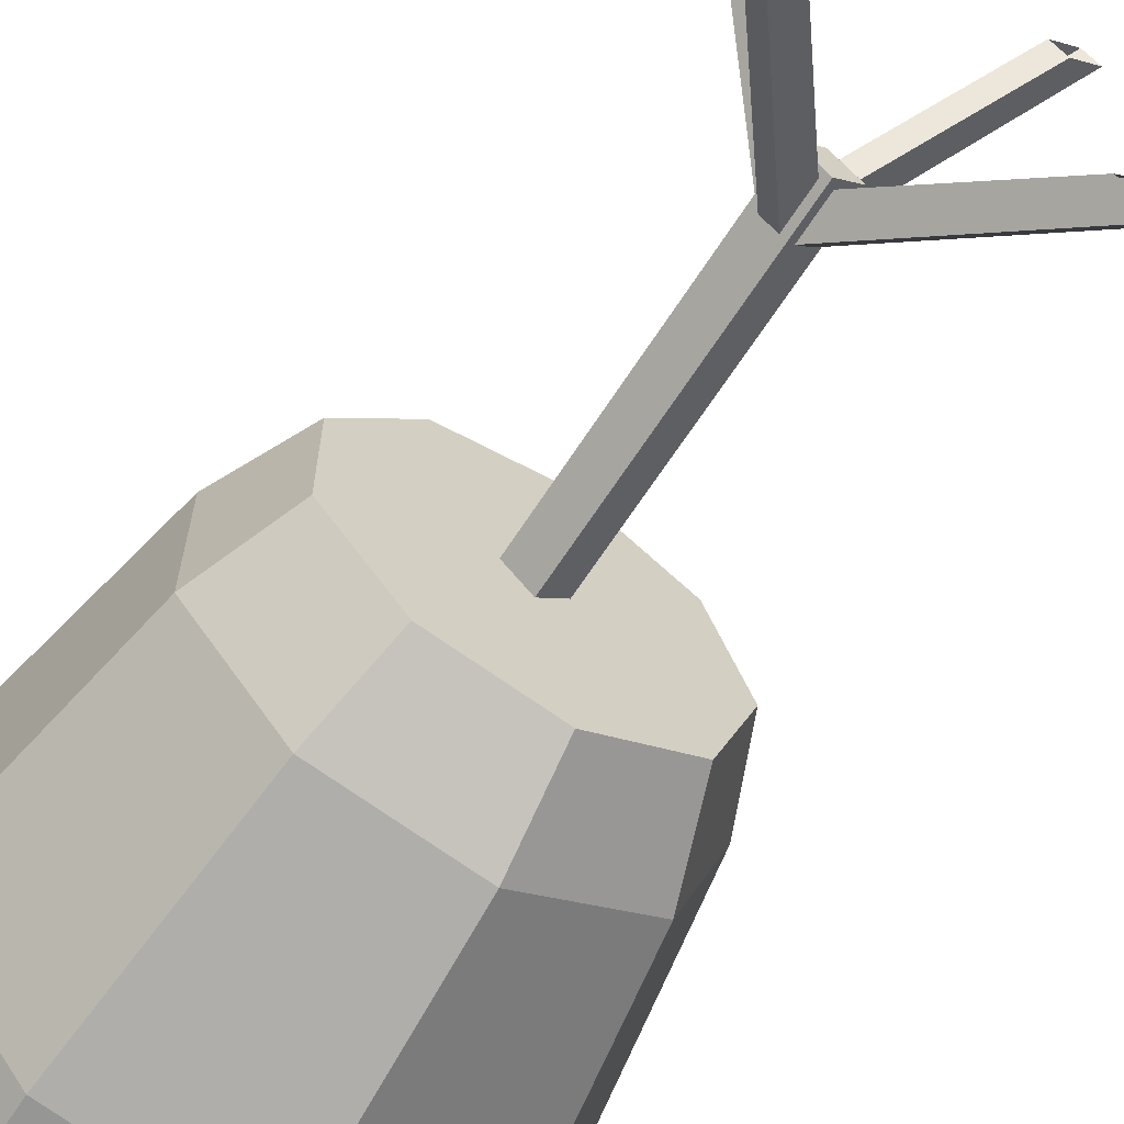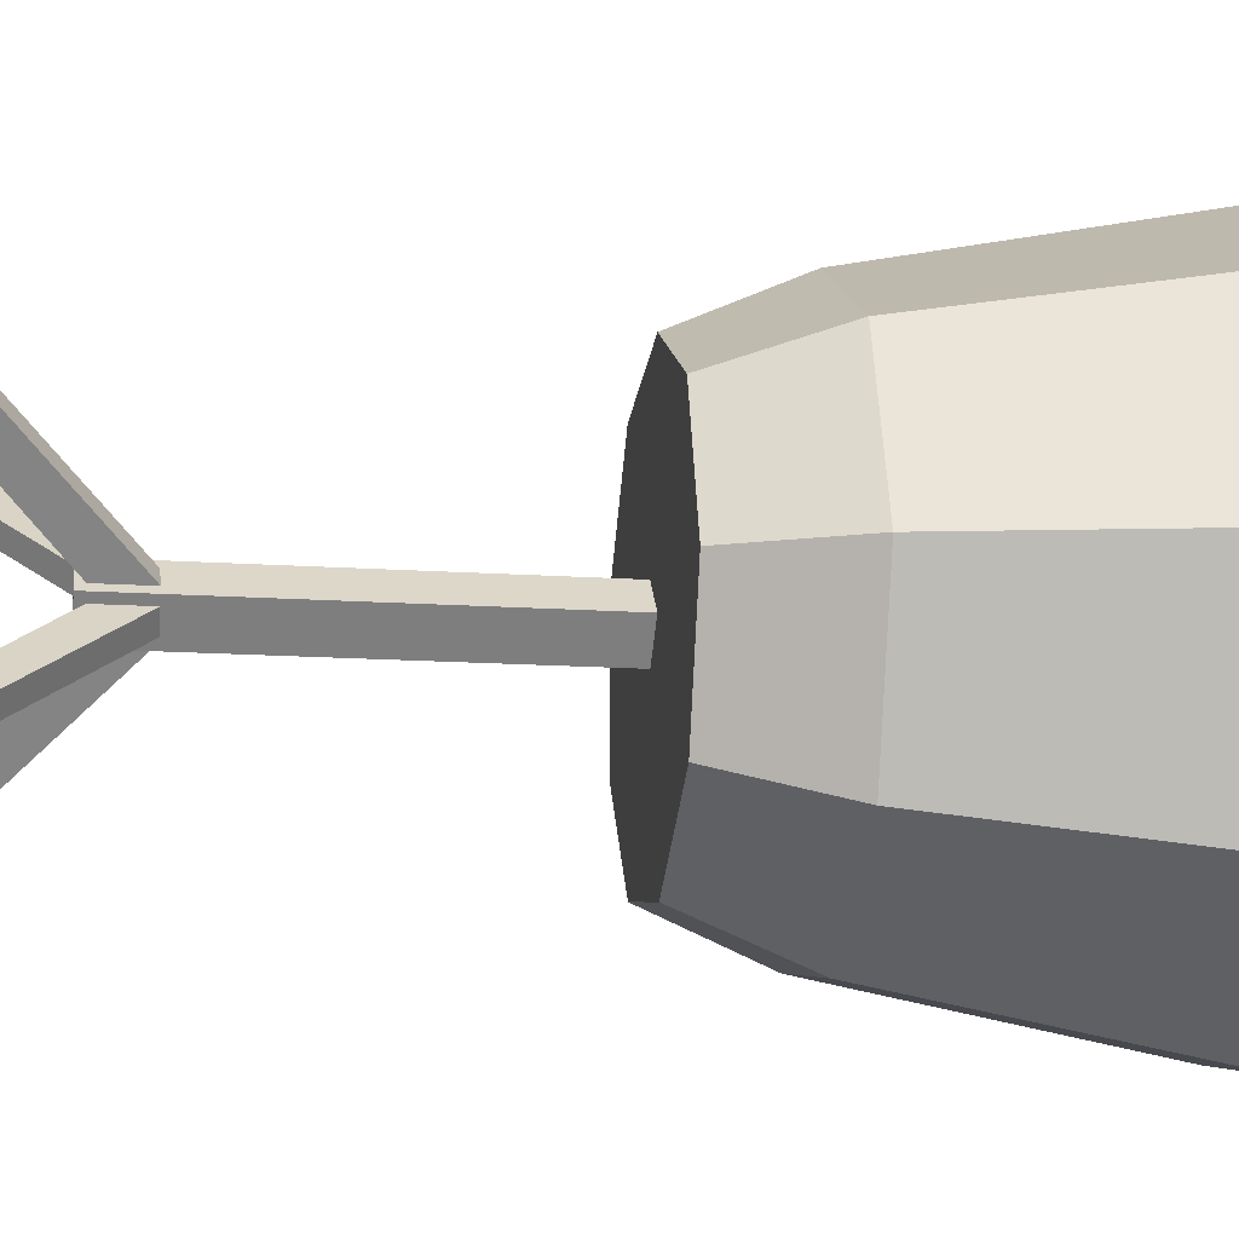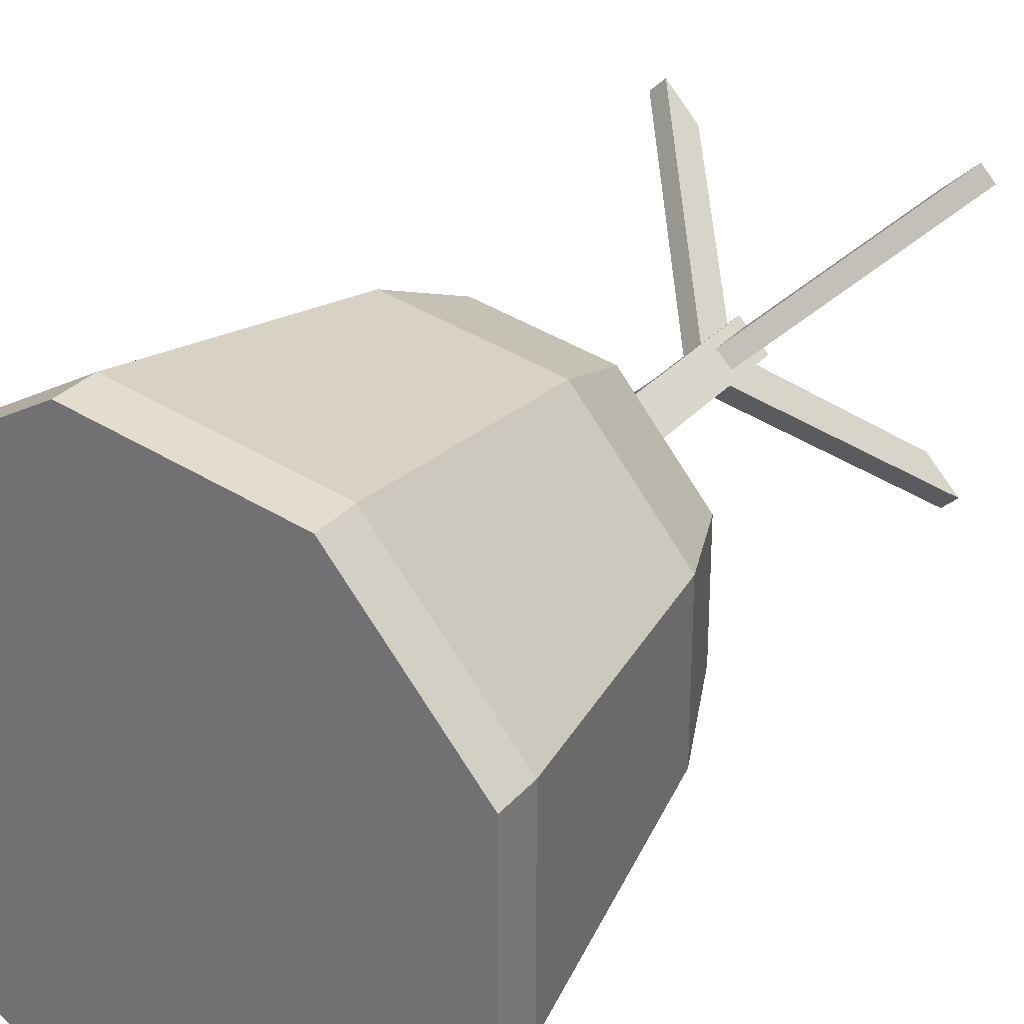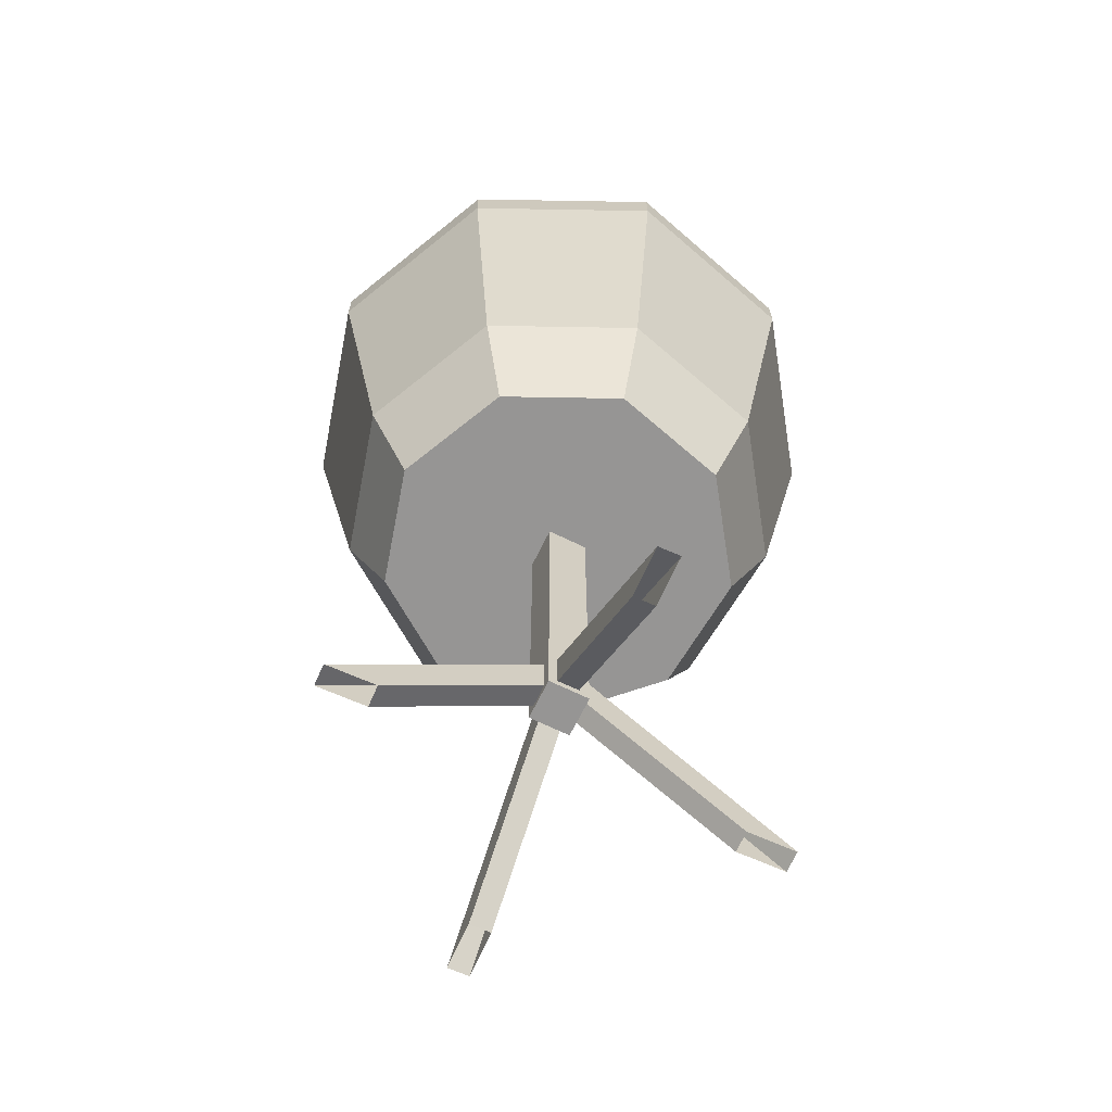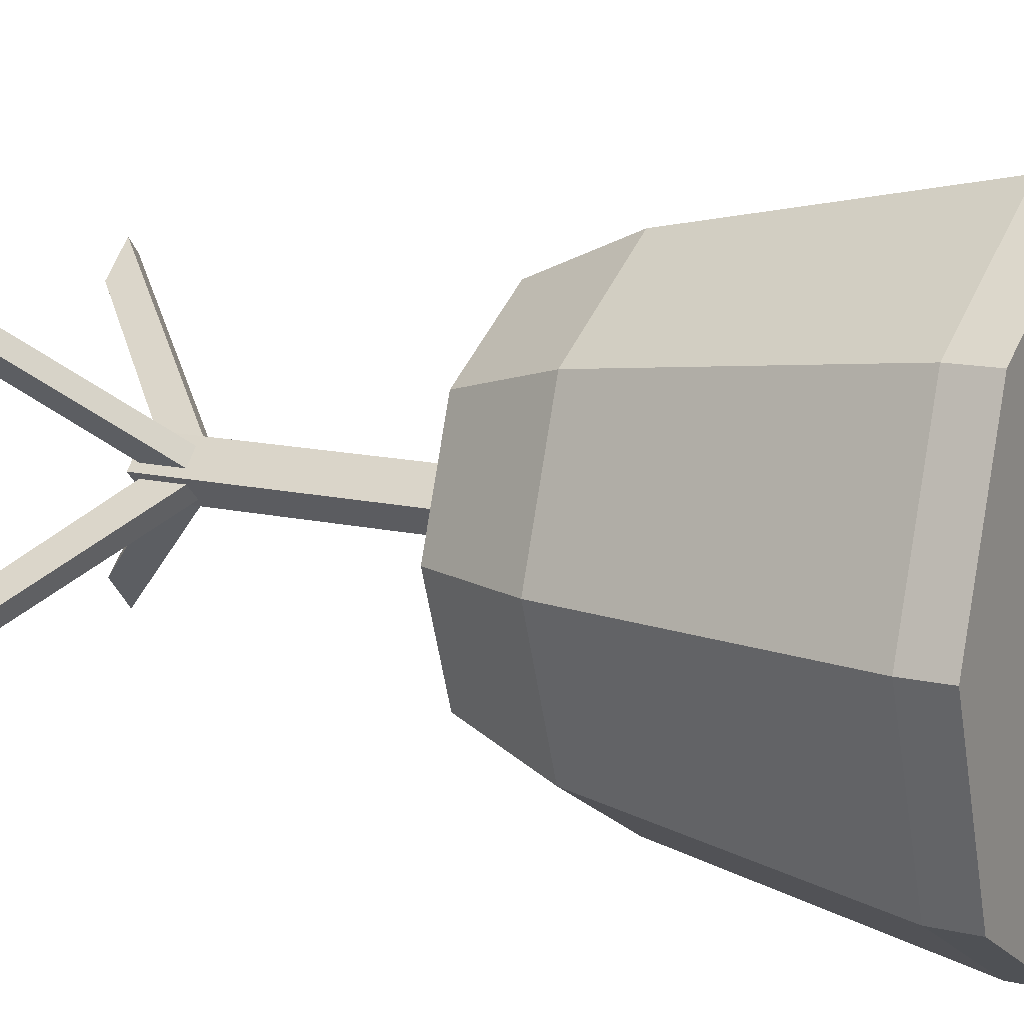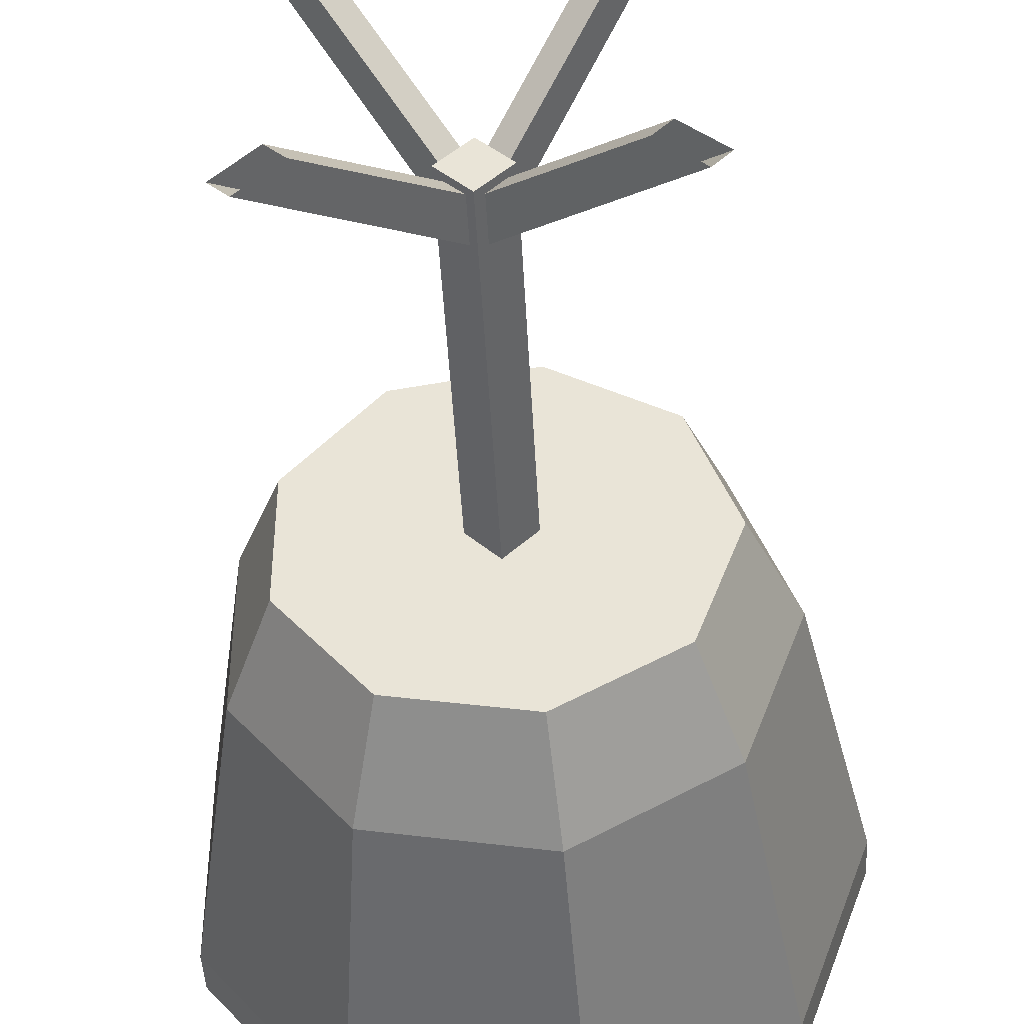
<metadata>
{"format":"obj","ext":"obj","renderer":"f3d","projection":"perspective","resolution":1024,"background":"white","views":[{"elev":-63.9,"azim":-32.5,"up":"+Z"},{"elev":-14.4,"azim":81.4,"up":"+Z"},{"elev":29.5,"azim":-147.6,"up":"+Z"},{"elev":-67.5,"azim":109.0,"up":"+Y"},{"elev":13.3,"azim":117.9,"up":"+Z"},{"elev":-44.4,"azim":2.9,"up":"+Z"}]}
</metadata>
<code>
o PAUKE_IE
v 0.2422 -0.03161 0.2032
v -0.297 -0.03161 -0.1081
v 0.155 -0.5089 -0.13
v 0.2422 -0.03161 -0.2032
v -0.1581 -0.03161 0.2738
v -0.1901 -0.5089 -0.06919
v -0.1012 -0.5089 0.1752
v 0.155 -0.5089 0.13
v -0.03161 -0.4742 0
v 0.03161 -0.9009 0
v 0.03161 -0.4742 0
v 0.00115 -0.8841 -0.01731
v -0.1186 -1.031 -0.1457
v -0.1723 -1.032 -0.1686
v 7e-06 -0.8841 0.01623
v 0.1197 -1.031 0.1446
v 0.1735 -1.032 0.1675
v 0.01735 -0.8841 3.3e-05
v 0.1457 -1.031 -0.1197
v 0.1686 -1.032 -0.1734
v -0.1836 -1.032 0.155
v -0.01477 -0.833 -0.002435
v -0.1284 -1.031 0.136
v 0.01602 -0.833 -0.00136
v -0.01486 -0.833 0.000282
v -0.000243 -0.833 -0.01598
v -2.1e-05 -0.8841 0.01623
v -0.1581 -0.03161 -0.2738
v -0 -0.9009 -0.03161
v -0.1012 -0.5089 -0.1752
v 0.05489 -0.03161 0.3113
v 0.3161 -0.03161 0
v -0.297 -0.03161 0.1081
v 0.05489 -0.03161 -0.3113
v -0 -0.4742 0.03161
v -0 -0.4742 -0.03161
v 1e-06 -0.9009 0.03161
v -0.03161 -0.9009 0
v 0.2023 -0.5089 0
v 0.03513 -0.5089 -0.1992
v 0.03513 -0.5089 0.1992
v -0.1901 -0.5089 0.06919
v 0.1561 -1.032 0.1837
v 0.01593 -0.833 0.001358
v 0.1848 -1.032 -0.1561
v 0.001178 -0.8841 -0.01731
v 0.002475 -0.833 -0.01589
v -0.155 -1.032 -0.1847
v -0.01619 -0.8841 -0.001138
v 0.1296 -1.031 -0.137
v -0.001318 -0.833 0.01481
v 0.001399 -0.833 0.0149
v -0.1675 -1.032 0.1724
v 0.01735 -0.8841 6.1e-05
v -0.01619 -0.8841 -0.00111
v -0.1446 -1.031 0.1186
v -0.1359 -1.031 -0.1295
v 0.1371 -1.031 0.1285
v 0.2529 -0.3951 0
v 0.04391 -0.3951 -0.249
v 0.04391 -0.3951 0.249
v -0.2376 -0.3951 -0.08649
v 0.1937 -0.3951 -0.1626
v -0.1264 -0.3951 0.219
v 0.1937 -0.3951 0.1626
v -0.2376 -0.3951 0.08649
v -0.1264 -0.3951 -0.219
v 0.2422 -0.07903 0.2032
v -0.297 -0.07903 0.1081
v -0.297 -0.07903 -0.1081
v 0.05489 -0.07903 -0.3113
v -0.1581 -0.07903 -0.2738
v 0.05489 -0.07903 0.3113
v 0.3161 -0.07903 0
v 0.2422 -0.07903 -0.2032
v -0.1581 -0.07903 0.2738
v -0.297 -0.03161 -0.1081
v -0.1581 -0.03161 -0.2738
v -0.297 -0.03161 0.1081
v 0.05489 -0.03161 -0.3113
v 0.2422 -0.03161 -0.2032
v -0.1581 -0.03161 0.2738
v 0.2422 -0.03161 0.2032
v 0.05489 -0.03161 0.3113
v 0.3161 -0.03161 0
f 64 73 76
f 71 67 72
f 65 74 68
f 62 69 70
f 71 63 60
f 73 61 65
f 69 66 64
f 41 30 8
f 74 59 63
f 39 30 3
f 37 11 35
f 29 9 36
f 49 14 57
f 12 13 48
f 54 17 58
f 15 16 43
f 46 20 50
f 18 19 45
f 27 53 23
f 55 56 21
f 54 24 17
f 15 43 51
f 49 25 14
f 12 48 47
f 46 26 20
f 18 45 44
f 27 52 53
f 55 21 22
f 67 70 72
f 36 10 29
f 35 38 37
f 7 6 30
f 70 67 62
f 73 65 68
f 74 63 75
f 69 64 76
f 63 71 75
f 38 35 9
f 10 36 11
f 37 29 10
f 11 37 10
f 29 37 38
f 9 29 38
f 8 30 39
f 74 65 59
f 3 30 40
f 71 60 67
f 7 30 41
f 73 64 61
f 6 7 42
f 69 62 66
f 24 43 17
f 45 26 44
f 26 45 20
f 19 18 46
f 47 48 25
f 25 48 14
f 13 12 49
f 19 46 50
f 43 24 51
f 22 53 52
f 22 21 53
f 16 15 54
f 56 55 27
f 56 27 23
f 13 49 57
f 16 54 58
f 59 8 39
f 59 39 3
f 60 3 40
f 60 40 30
f 61 7 41
f 61 41 8
f 62 30 6
f 6 66 62
f 59 3 63
f 3 60 63
f 66 7 64
f 7 61 64
f 8 59 65
f 61 8 65
f 66 6 42
f 66 42 7
f 60 30 67
f 30 62 67
f 1 73 68
f 68 32 1
f 33 70 69
f 69 5 33
f 2 72 70
f 70 33 2
f 34 75 71
f 71 28 34
f 28 71 72
f 72 2 28
f 31 76 73
f 73 1 31
f 74 4 32
f 32 68 74
f 4 74 75
f 75 34 4
f 5 69 76
f 76 31 5
f 79 78 77
f 79 80 78
f 80 79 82
f 80 82 81
f 81 82 85
f 85 82 84
f 85 84 83

</code>
